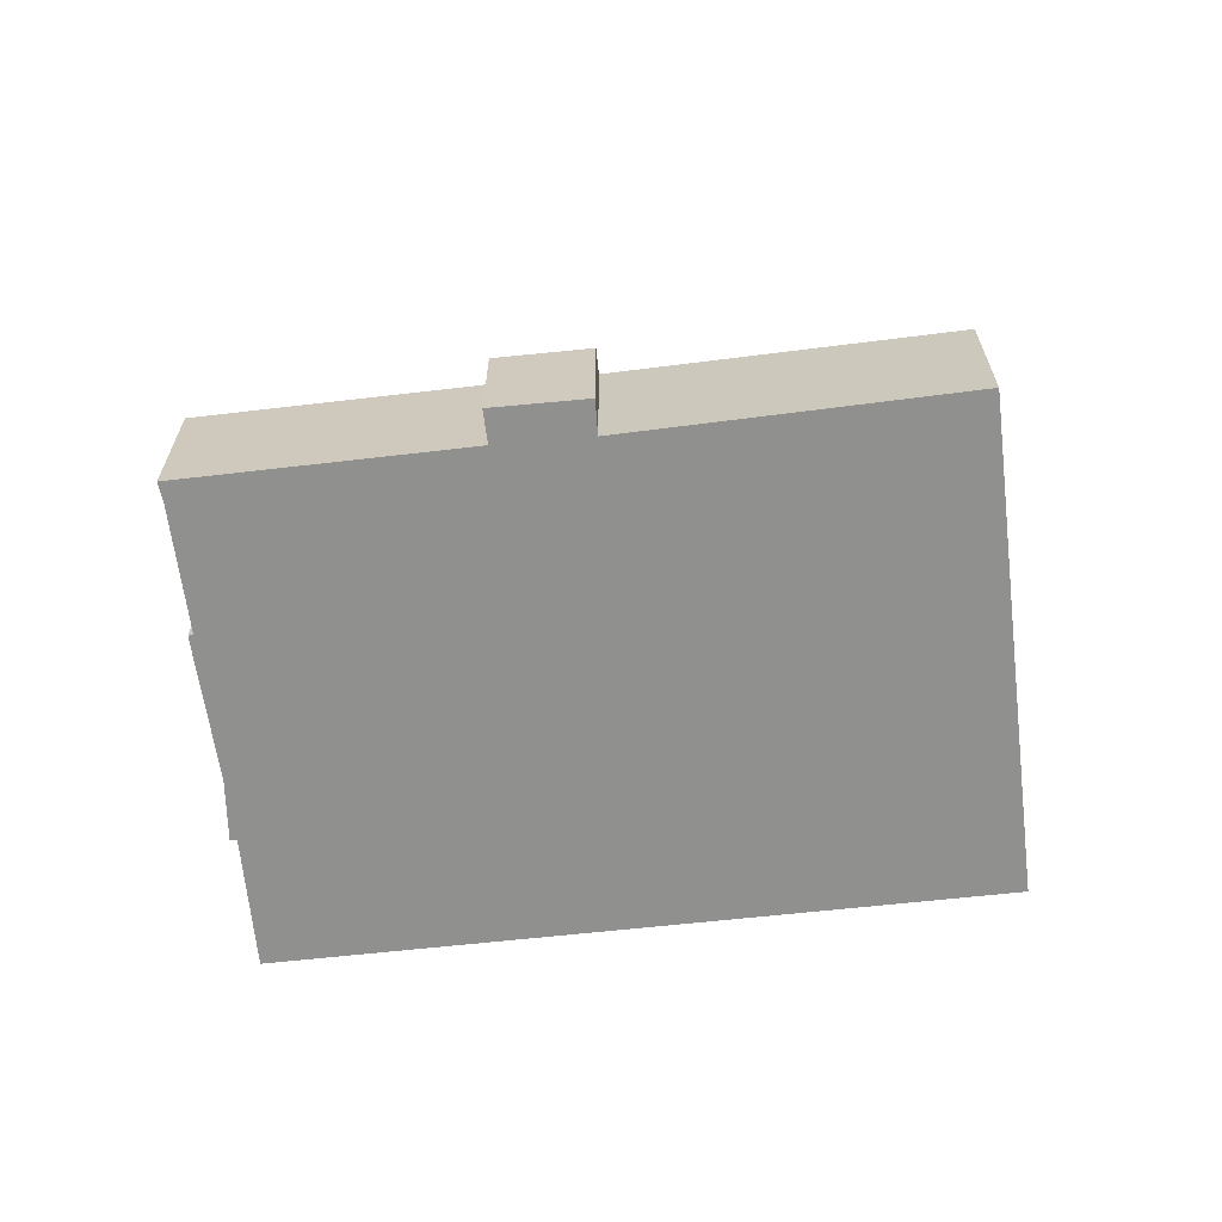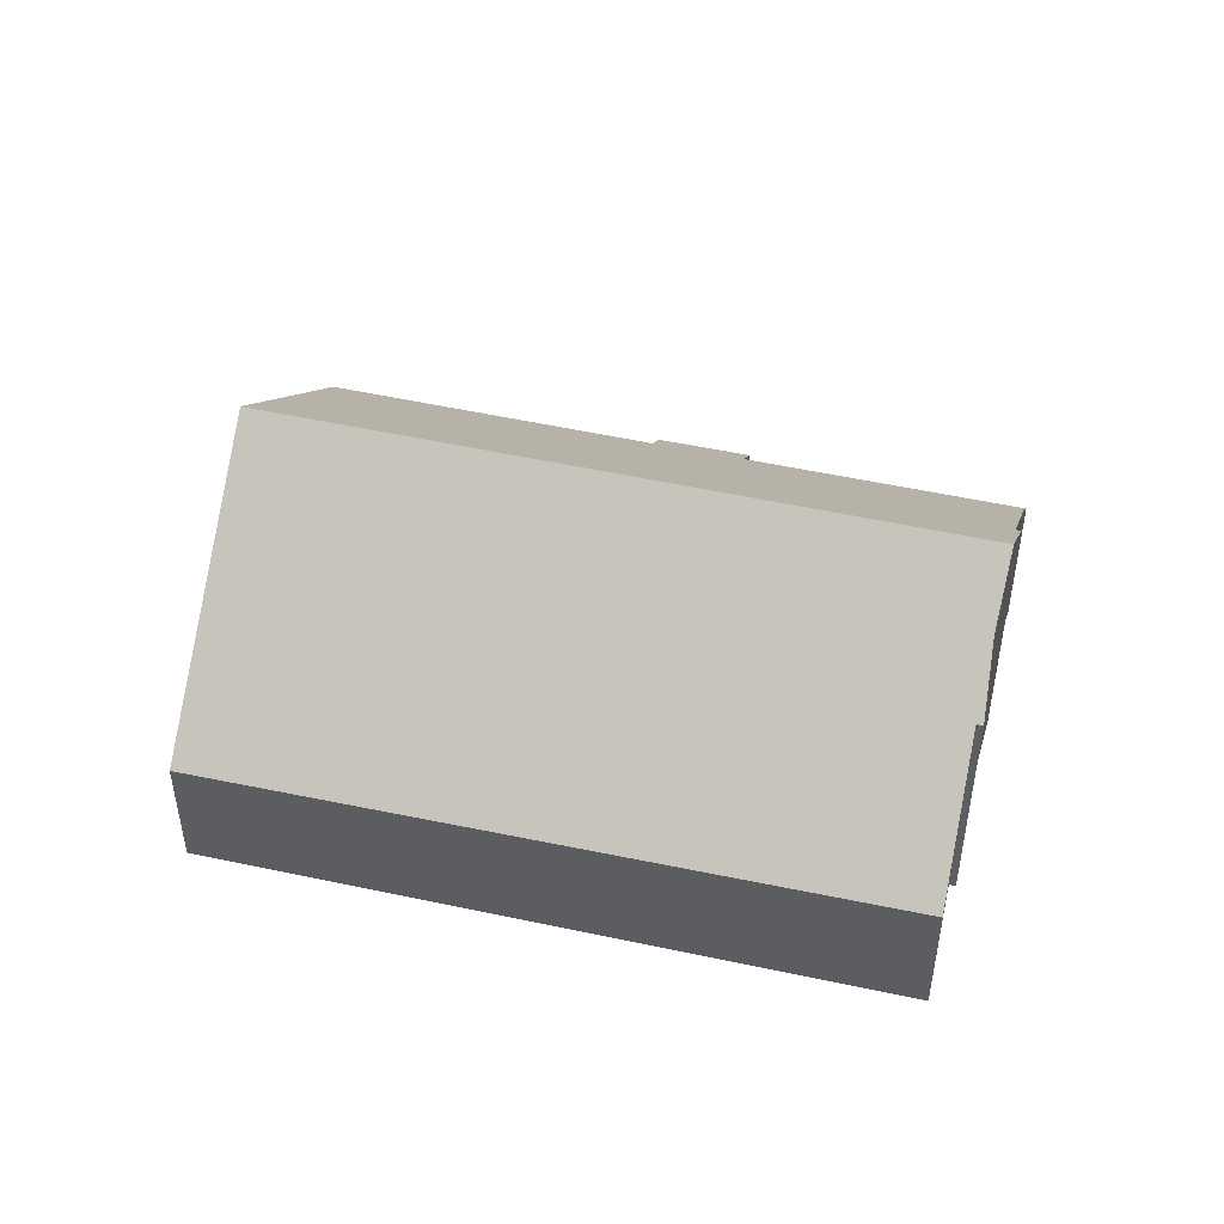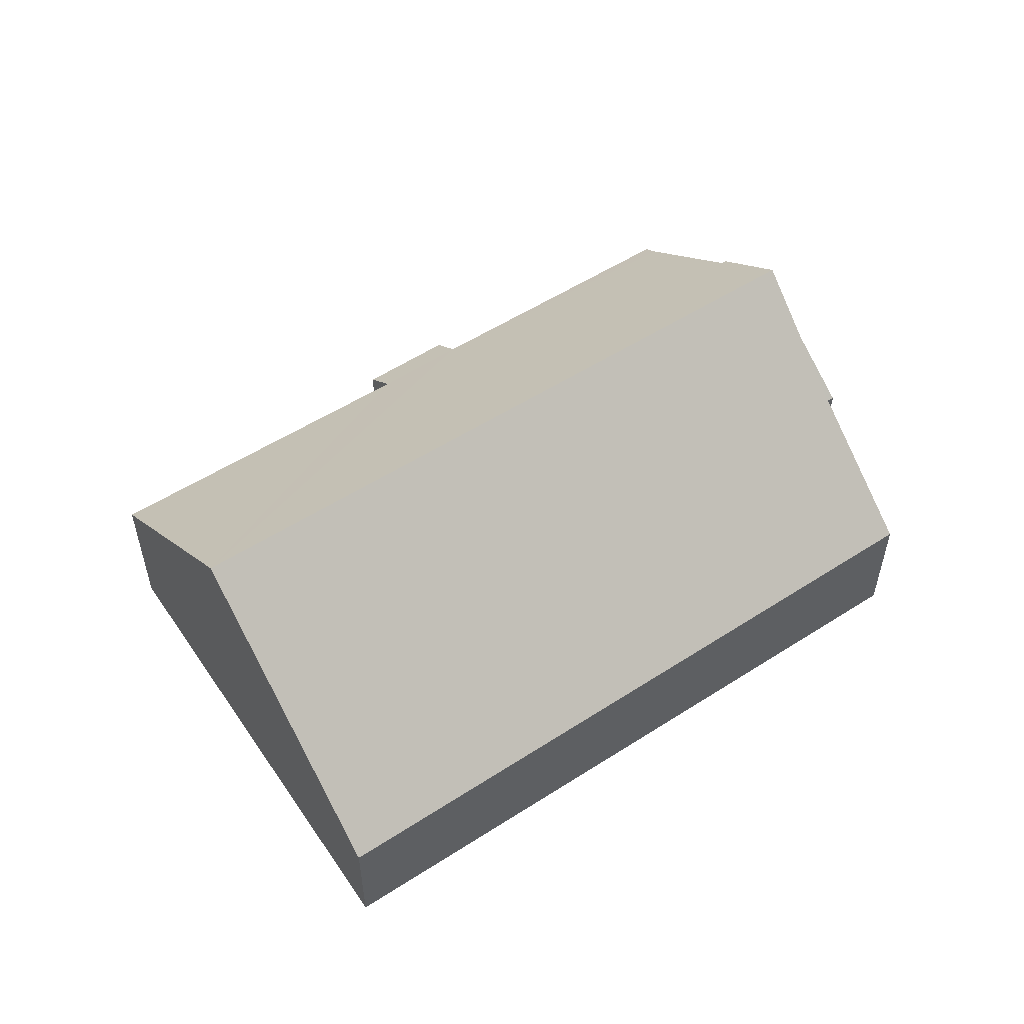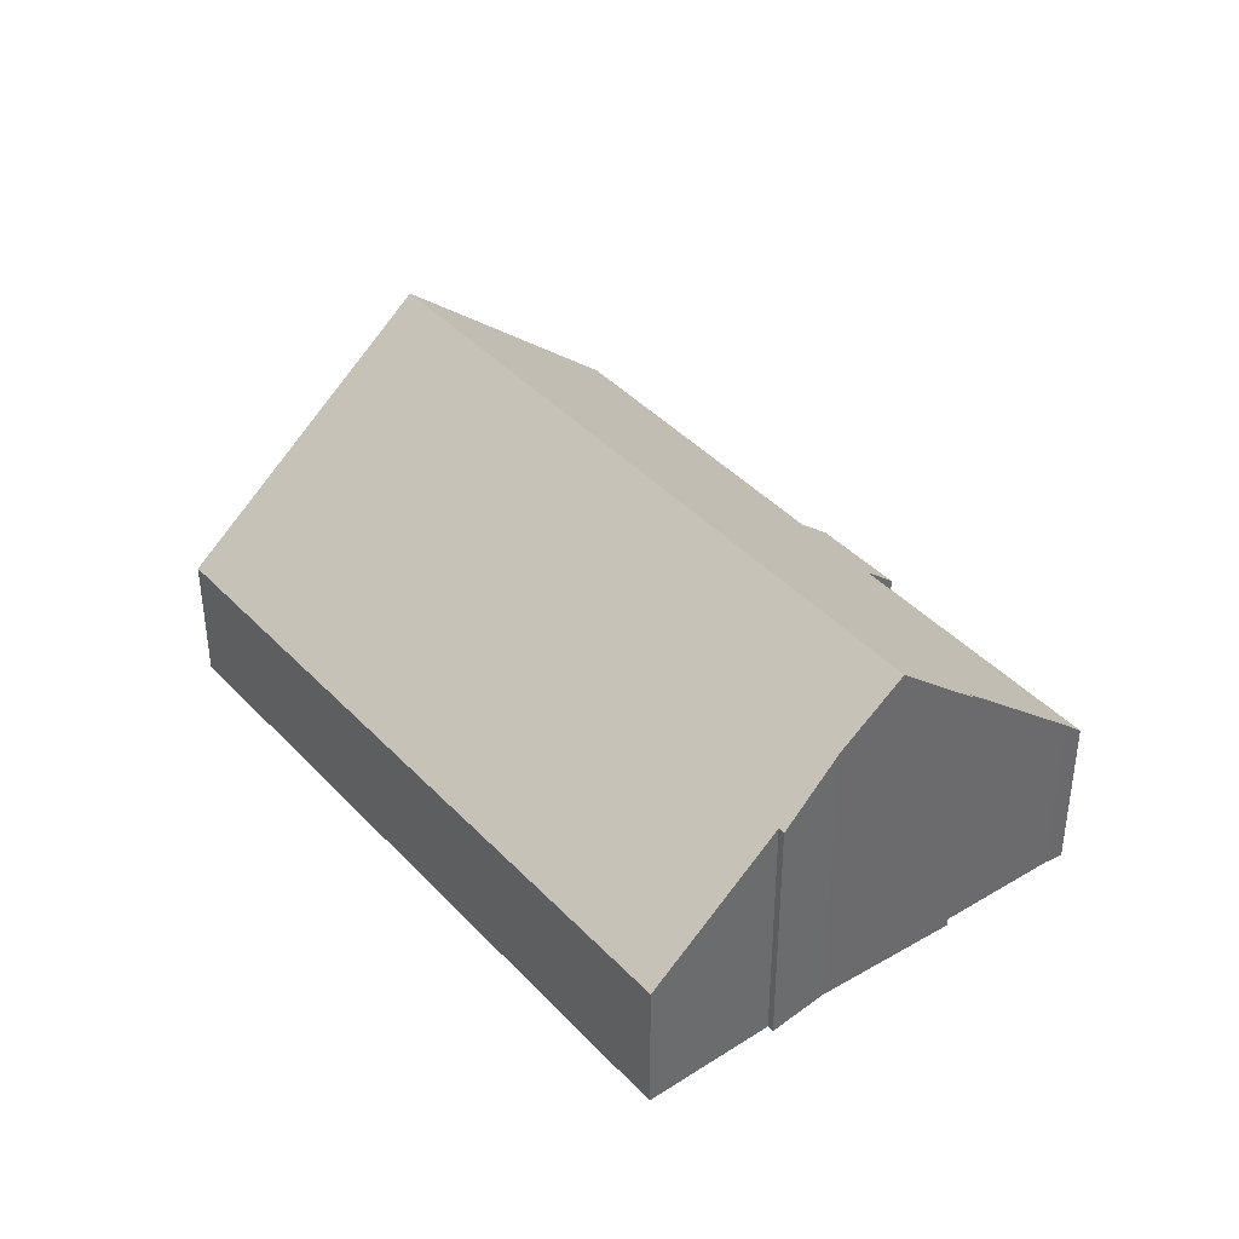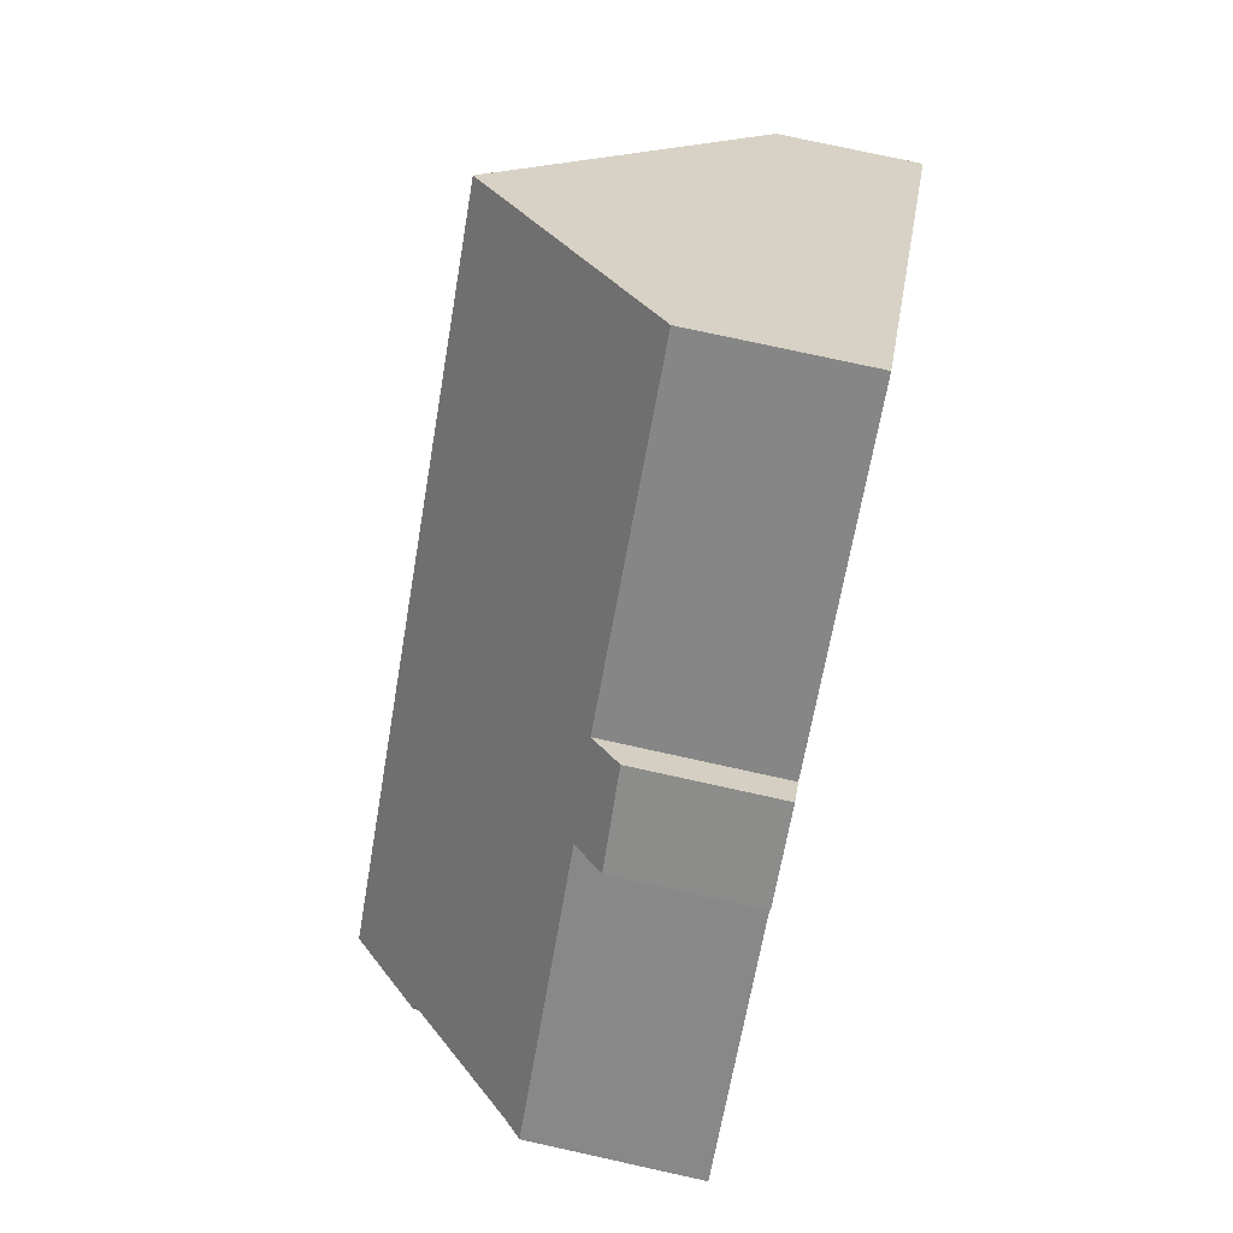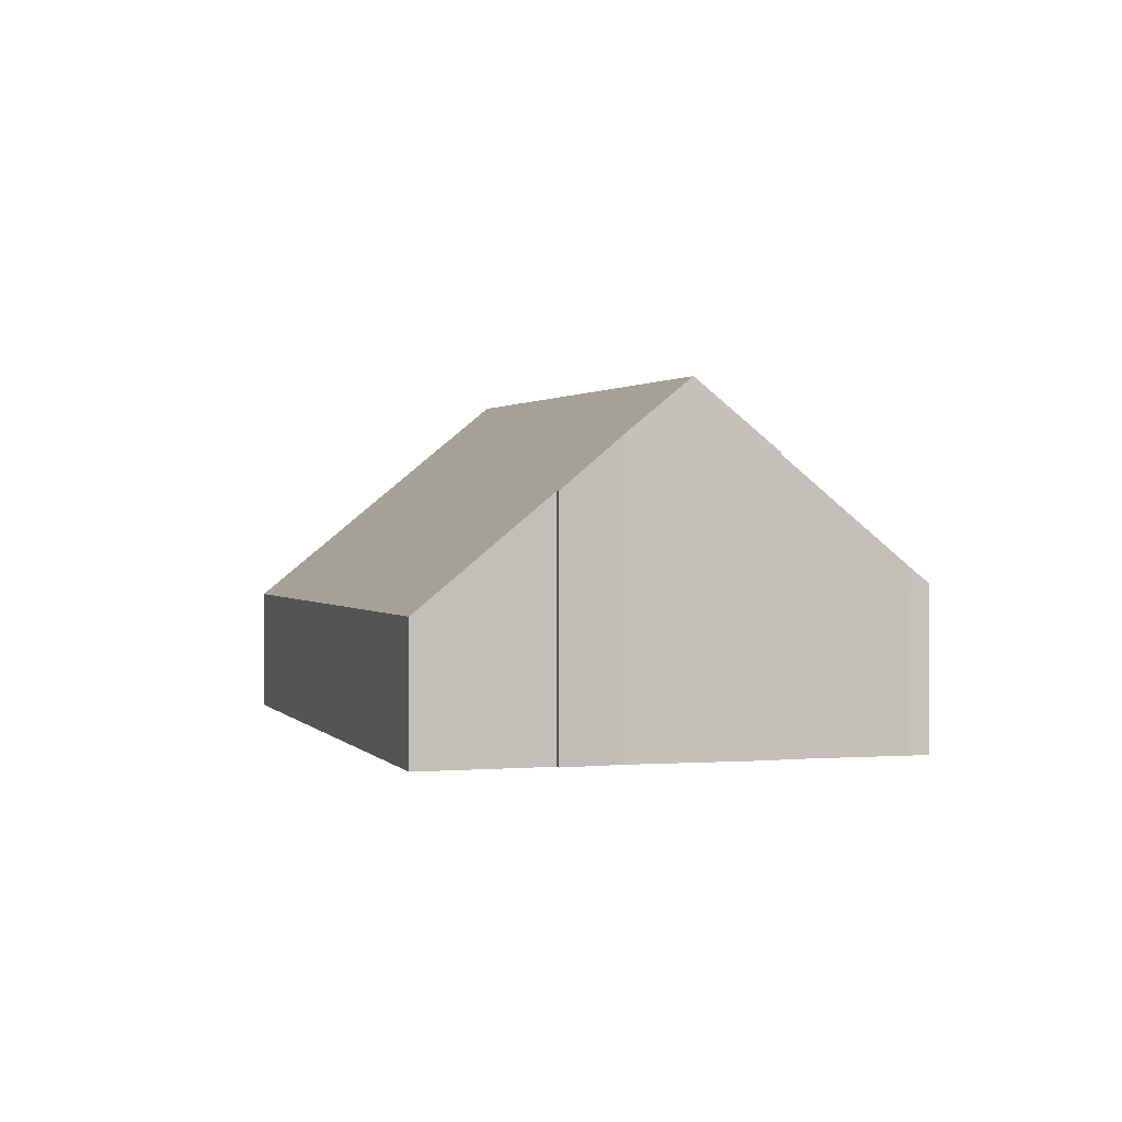
<metadata>
{"format":"obj","ext":"obj","renderer":"f3d","projection":"perspective","resolution":1024,"background":"white","views":[{"elev":-65.6,"azim":-33.6,"up":"+Y"},{"elev":48.6,"azim":153.6,"up":"+Y"},{"elev":56.1,"azim":106.1,"up":"+Y"},{"elev":39.8,"azim":-167.9,"up":"+Y"},{"elev":76.3,"azim":-77.6,"up":"+Z"},{"elev":1.3,"azim":-147.0,"up":"+Y"}]}
</metadata>
<code>
v  7.05 2.955 -8.171
v  15.42 7.612 6.478
v  19.23 2.829 1.995
v  5.177 5.354 -5.893
v  4.27 6.464 -4.874
v  3.319 7.612 -3.832
v  5.062 5.353 -5.993
v  5.996 2.941 5.989
v  4.834 3.502 4.094
v  4.347 2.897 4.656
v  0.301 3.821 -0.282
v  0 3.487 2.135e-16
v  2.16 6.109 -2.393
v  6.46 3.558 5.388
v  12.15 3.499 10.33
v  2.089 6.129 -2.485
v  4.27 2.984e-16 -4.874
v  5.062 3.67e-16 -5.993
v  2.089 1.522e-16 -2.485
v  3.319 2.346e-16 -3.832
v  2.16 1.465e-16 -2.393
v  0.301 1.727e-17 -0.282
v  0 0 0
v  4.834 -2.507e-16 4.094
v  4.347 -2.851e-16 4.656
v  5.177 3.608e-16 -5.893
v  7.05 5.003e-16 -8.171
v  5.996 -3.667e-16 5.989
v  6.46 -3.299e-16 5.388
v  12.15 -6.327e-16 10.33
v  15.42 -3.967e-16 6.478
v  19.23 -1.222e-16 1.995
g defaultobject
f 1 2 3
f 2 1 4
f 2 4 5
f 2 5 6
f 5 4 7
f 8 9 10
f 9 11 12
f 11 9 13
f 13 9 6
f 6 9 2
f 2 9 14
f 14 9 8
f 2 14 15
f 6 16 13
f 7 17 5
f 17 7 18
f 5 16 6
f 16 5 17
f 16 17 19
f 19 17 20
f 21 11 13
f 11 21 22
f 22 12 11
f 12 22 23
f 24 10 9
f 10 24 25
f 1 26 4
f 26 1 27
f 19 13 16
f 13 19 21
f 12 24 9
f 24 12 23
f 10 28 8
f 28 10 25
f 29 15 14
f 15 29 30
f 8 29 14
f 29 8 28
f 30 2 15
f 2 30 3
f 3 30 31
f 3 31 32
f 3 27 1
f 27 3 32
f 26 7 4
f 7 26 18
f 25 29 28
f 23 22 24
f 18 26 17
f 29 31 30
f 31 29 32
f 32 29 27
f 27 29 24
f 24 29 25
f 27 24 26
f 26 24 21
f 21 24 22
f 26 21 17
f 17 21 20
f 20 21 19

</code>
